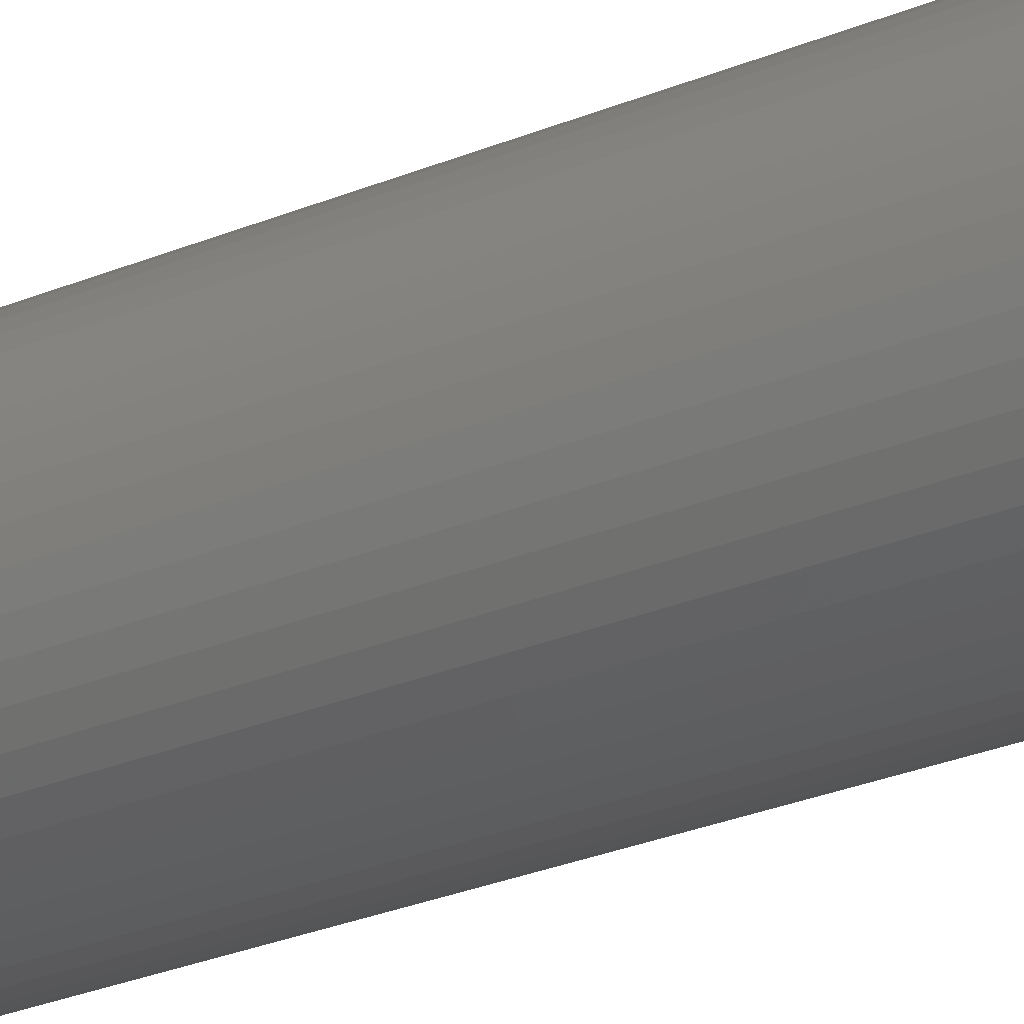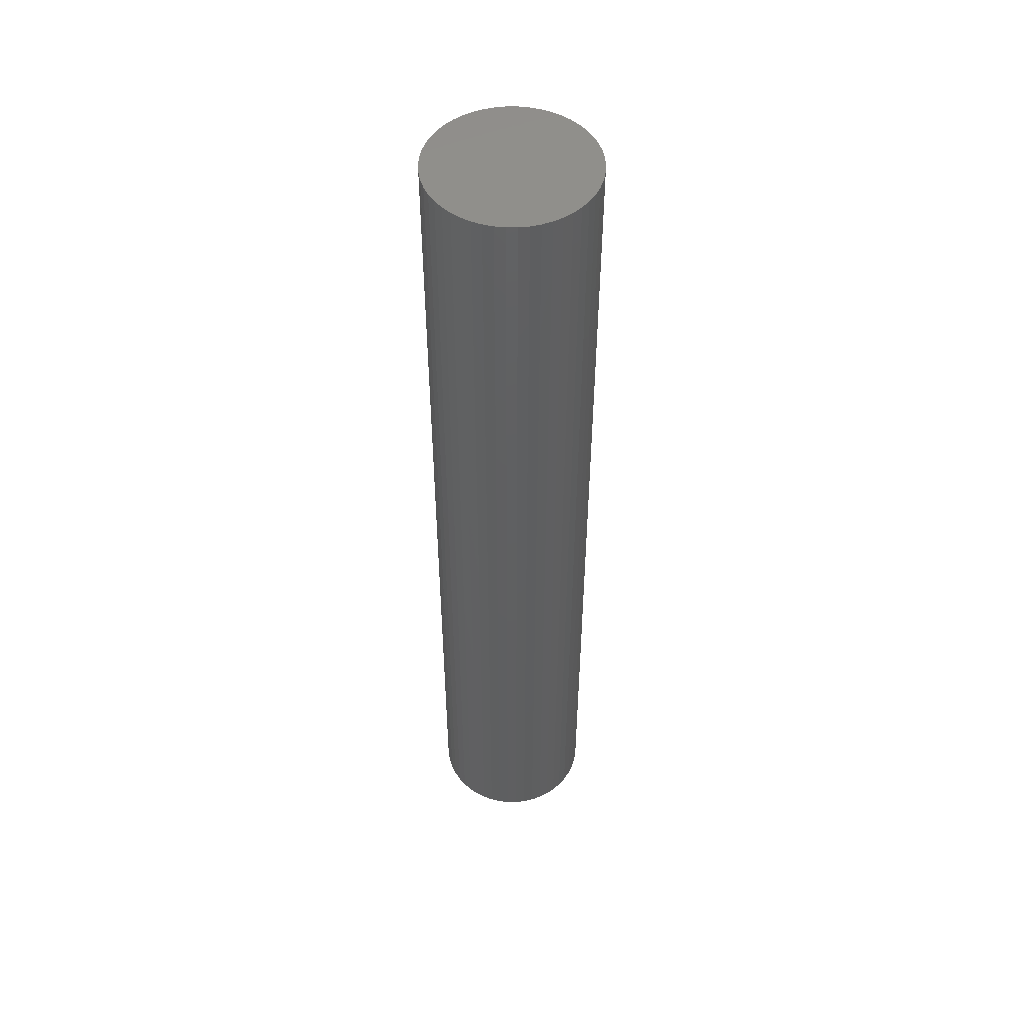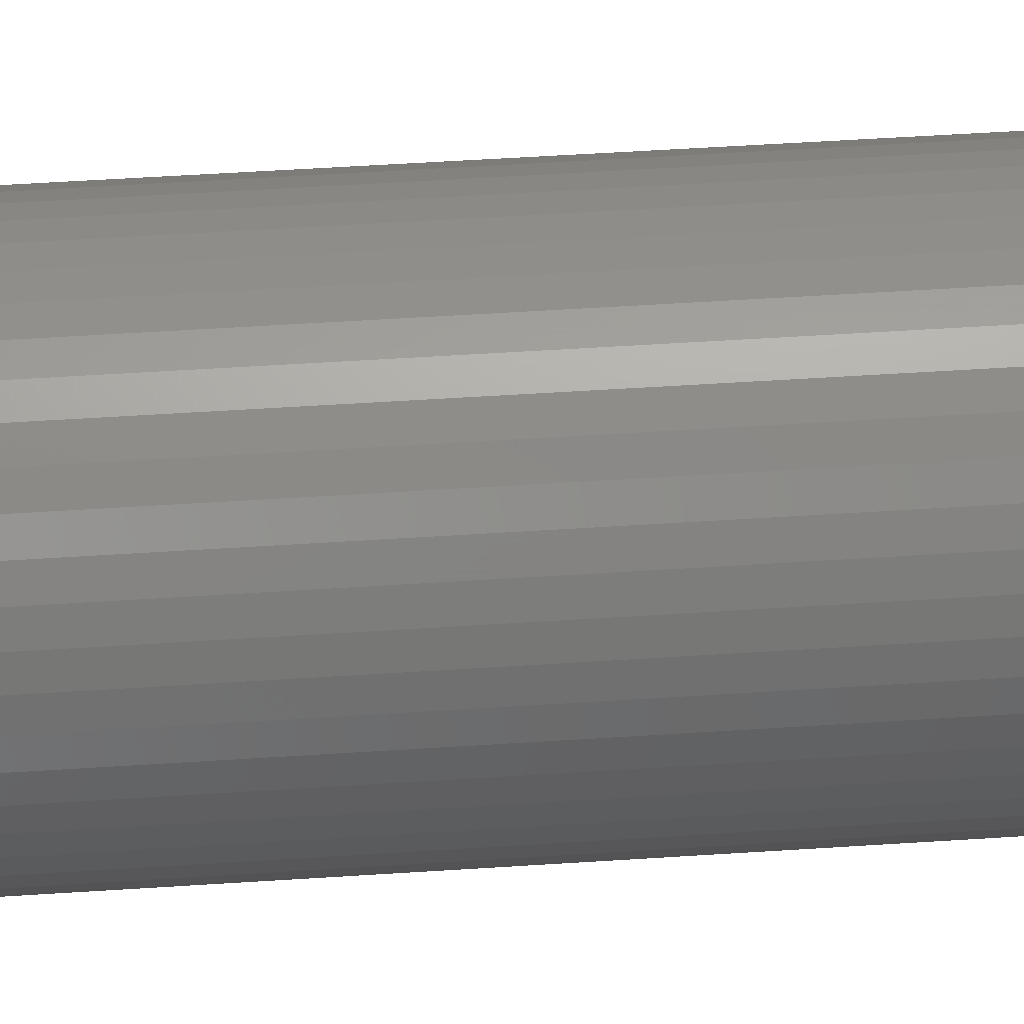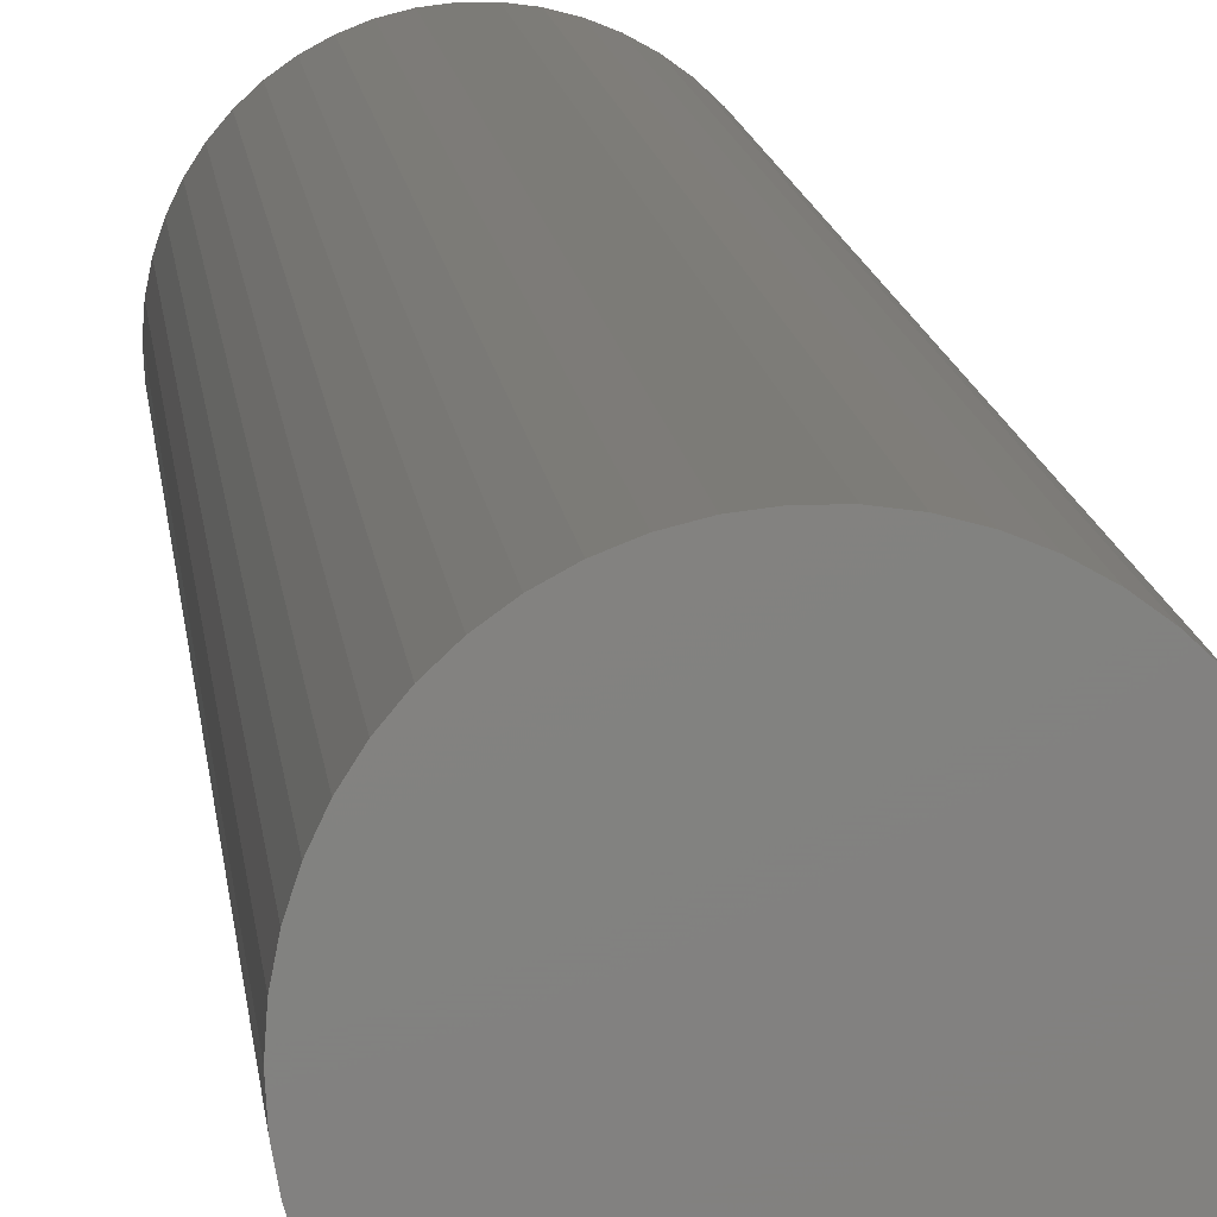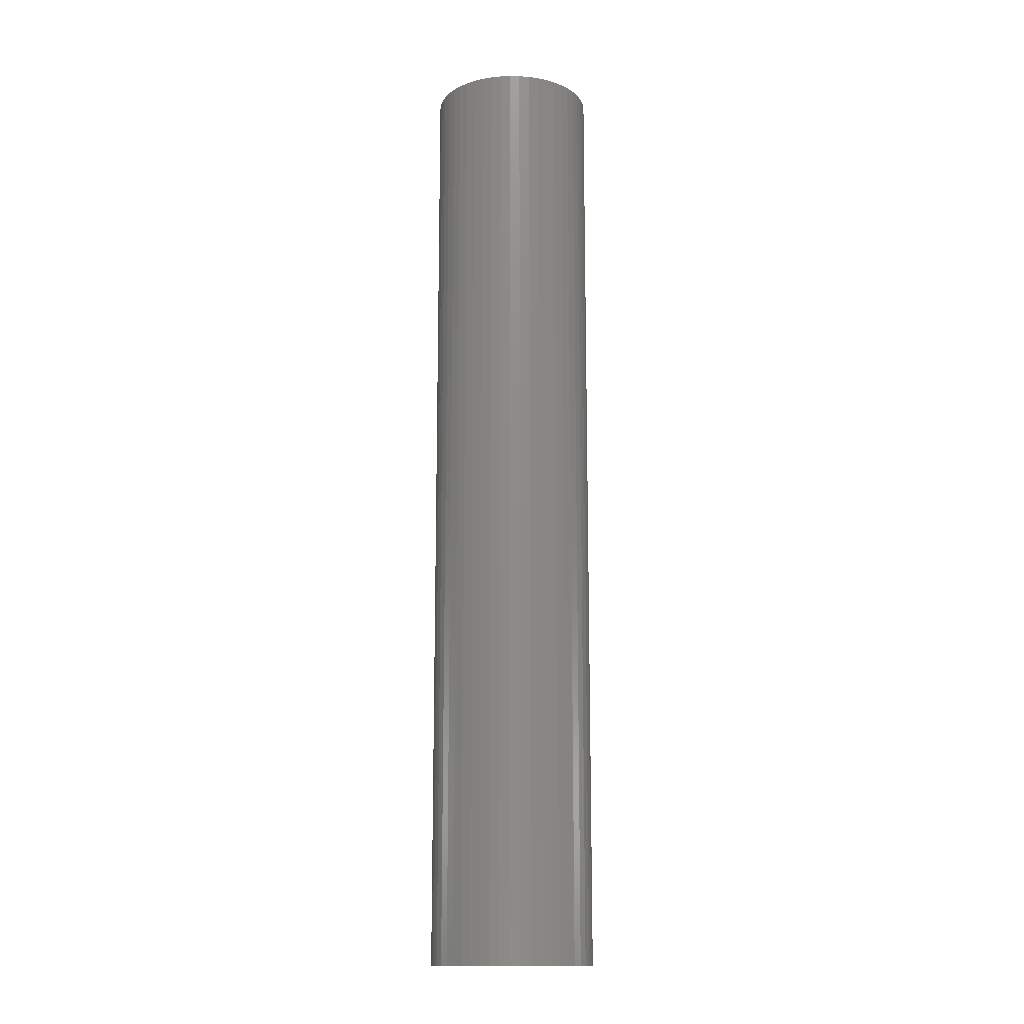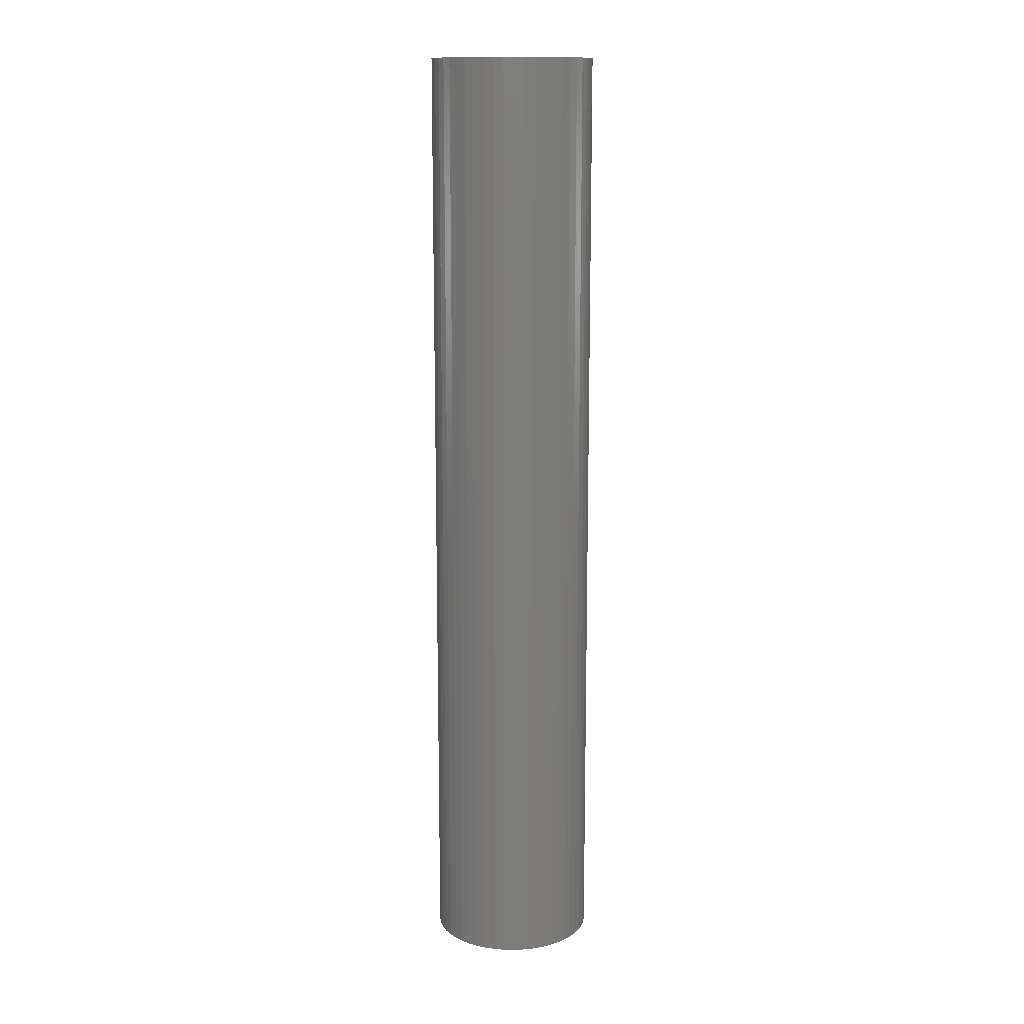
<metadata>
{"format":"stl","ext":"stl","renderer":"f3d","projection":"perspective","resolution":1024,"background":"white","views":[{"elev":-24.4,"azim":-54.2,"up":"+Y"},{"elev":50.4,"azim":-71.9,"up":"+Z"},{"elev":39.0,"azim":84.9,"up":"+Y"},{"elev":8.0,"azim":176.2,"up":"+Y"},{"elev":-14.1,"azim":-160.5,"up":"+Z"},{"elev":13.3,"azim":-113.0,"up":"+Z"}]}
</metadata>
<code>
# stl→obj: 100 verts, 196 faces
v 2.85 0 16.5
v 2.828 0.3572 -16.5
v 2.828 0.3572 16.5
v 2.85 0 -16.5
v -2.85 0 -16.5
v -2.828 0.3572 16.5
v -2.828 0.3572 -16.5
v -2.85 0 16.5
v 2.828 -0.3572 16.5
v 2.76 0.7088 16.5
v 2.76 -0.7088 16.5
v 2.65 1.049 16.5
v 2.65 -1.049 16.5
v 2.497 1.373 16.5
v 2.497 -1.373 16.5
v 2.306 1.675 16.5
v 2.306 -1.675 16.5
v 2.078 1.951 16.5
v 2.078 -1.951 16.5
v 1.817 2.196 16.5
v 1.817 -2.196 16.5
v 1.527 2.406 16.5
v 1.527 -2.406 16.5
v 1.213 2.579 16.5
v 1.213 -2.579 16.5
v 0.8807 2.711 16.5
v 0.8807 -2.711 16.5
v 0.534 2.8 16.5
v 0.534 -2.8 16.5
v 0.179 2.844 16.5
v 0.179 -2.844 16.5
v -0.179 2.844 16.5
v -0.179 -2.844 16.5
v -0.534 2.8 16.5
v -0.534 -2.8 16.5
v -0.8807 2.711 16.5
v -0.8807 -2.711 16.5
v -1.213 2.579 16.5
v -1.213 -2.579 16.5
v -1.527 2.406 16.5
v -1.527 -2.406 16.5
v -1.817 2.196 16.5
v -1.817 -2.196 16.5
v -2.078 1.951 16.5
v -2.078 -1.951 16.5
v -2.306 1.675 16.5
v -2.306 -1.675 16.5
v -2.497 1.373 16.5
v -2.497 -1.373 16.5
v -2.65 1.049 16.5
v -2.65 -1.049 16.5
v -2.76 0.7088 16.5
v -2.76 -0.7088 16.5
v -2.828 -0.3572 16.5
v 0.179 2.844 -16.5
v -0.179 2.844 -16.5
v 2.828 -0.3572 -16.5
v 2.76 -0.7088 -16.5
v 2.76 0.7088 -16.5
v 2.65 -1.049 -16.5
v 2.65 1.049 -16.5
v 2.497 -1.373 -16.5
v 2.497 1.373 -16.5
v 2.306 -1.675 -16.5
v 2.306 1.675 -16.5
v 2.078 -1.951 -16.5
v 2.078 1.951 -16.5
v 1.817 -2.196 -16.5
v 1.817 2.196 -16.5
v 1.527 -2.406 -16.5
v 1.527 2.406 -16.5
v 1.213 -2.579 -16.5
v 1.213 2.579 -16.5
v 0.8807 -2.711 -16.5
v 0.8807 2.711 -16.5
v 0.534 -2.8 -16.5
v 0.534 2.8 -16.5
v 0.179 -2.844 -16.5
v -0.179 -2.844 -16.5
v -0.534 -2.8 -16.5
v -0.534 2.8 -16.5
v -0.8807 -2.711 -16.5
v -0.8807 2.711 -16.5
v -1.213 -2.579 -16.5
v -1.213 2.579 -16.5
v -1.527 -2.406 -16.5
v -1.527 2.406 -16.5
v -1.817 -2.196 -16.5
v -1.817 2.196 -16.5
v -2.078 -1.951 -16.5
v -2.078 1.951 -16.5
v -2.306 -1.675 -16.5
v -2.306 1.675 -16.5
v -2.497 -1.373 -16.5
v -2.497 1.373 -16.5
v -2.65 -1.049 -16.5
v -2.65 1.049 -16.5
v -2.76 -0.7088 -16.5
v -2.76 0.7088 -16.5
v -2.828 -0.3572 -16.5
f 1 2 3
f 2 1 4
f 5 6 7
f 6 5 8
f 3 9 1
f 10 9 3
f 10 11 9
f 12 11 10
f 12 13 11
f 14 13 12
f 14 15 13
f 16 15 14
f 16 17 15
f 18 17 16
f 18 19 17
f 20 19 18
f 20 21 19
f 22 21 20
f 22 23 21
f 24 23 22
f 24 25 23
f 26 25 24
f 26 27 25
f 28 27 26
f 28 29 27
f 30 29 28
f 30 31 29
f 32 31 30
f 32 33 31
f 34 33 32
f 34 35 33
f 36 35 34
f 36 37 35
f 38 37 36
f 38 39 37
f 40 39 38
f 40 41 39
f 42 41 40
f 42 43 41
f 44 43 42
f 44 45 43
f 46 45 44
f 46 47 45
f 48 47 46
f 48 49 47
f 50 49 48
f 50 51 49
f 52 51 50
f 52 53 51
f 6 53 52
f 6 54 53
f 54 6 8
f 55 32 30
f 32 55 56
f 57 2 4
f 58 2 57
f 58 59 2
f 60 59 58
f 60 61 59
f 62 61 60
f 62 63 61
f 64 63 62
f 64 65 63
f 66 65 64
f 66 67 65
f 68 67 66
f 68 69 67
f 70 69 68
f 70 71 69
f 72 71 70
f 72 73 71
f 74 73 72
f 74 75 73
f 76 75 74
f 76 77 75
f 78 77 76
f 78 55 77
f 79 55 78
f 79 56 55
f 80 56 79
f 80 81 56
f 82 81 80
f 82 83 81
f 84 83 82
f 84 85 83
f 86 85 84
f 86 87 85
f 88 87 86
f 88 89 87
f 90 89 88
f 90 91 89
f 92 91 90
f 92 93 91
f 94 93 92
f 94 95 93
f 96 95 94
f 96 97 95
f 98 97 96
f 98 99 97
f 100 99 98
f 100 7 99
f 7 100 5
f 68 19 21
f 19 68 66
f 89 44 42
f 44 89 91
f 83 38 36
f 38 83 85
f 12 63 14
f 63 12 61
f 3 59 10
f 59 3 2
f 73 26 24
f 26 73 75
f 75 28 26
f 28 75 77
f 69 22 20
f 22 69 71
f 97 48 95
f 48 97 50
f 99 50 97
f 50 99 52
f 56 34 32
f 34 56 81
f 74 25 27
f 25 74 72
f 67 20 18
f 20 67 69
f 14 65 16
f 65 14 63
f 93 44 91
f 44 93 46
f 85 40 38
f 40 85 87
f 9 4 1
f 4 9 57
f 17 62 15
f 62 17 64
f 11 57 9
f 57 11 58
f 90 43 45
f 43 90 88
f 96 53 98
f 53 96 51
f 92 49 94
f 49 92 47
f 79 31 33
f 31 79 78
f 72 23 25
f 23 72 70
f 10 61 12
f 61 10 59
f 16 67 18
f 67 16 65
f 77 30 28
f 30 77 55
f 71 24 22
f 24 71 73
f 95 46 93
f 46 95 48
f 7 52 99
f 52 7 6
f 87 42 40
f 42 87 89
f 81 36 34
f 36 81 83
f 19 64 17
f 64 19 66
f 15 60 13
f 60 15 62
f 84 37 39
f 37 84 82
f 94 51 96
f 51 94 49
f 90 47 92
f 47 90 45
f 98 54 100
f 54 98 53
f 100 8 5
f 8 100 54
f 76 27 29
f 27 76 74
f 78 29 31
f 29 78 76
f 13 58 11
f 58 13 60
f 80 33 35
f 33 80 79
f 70 21 23
f 21 70 68
f 82 35 37
f 35 82 80
f 86 39 41
f 39 86 84
f 88 41 43
f 41 88 86

</code>
